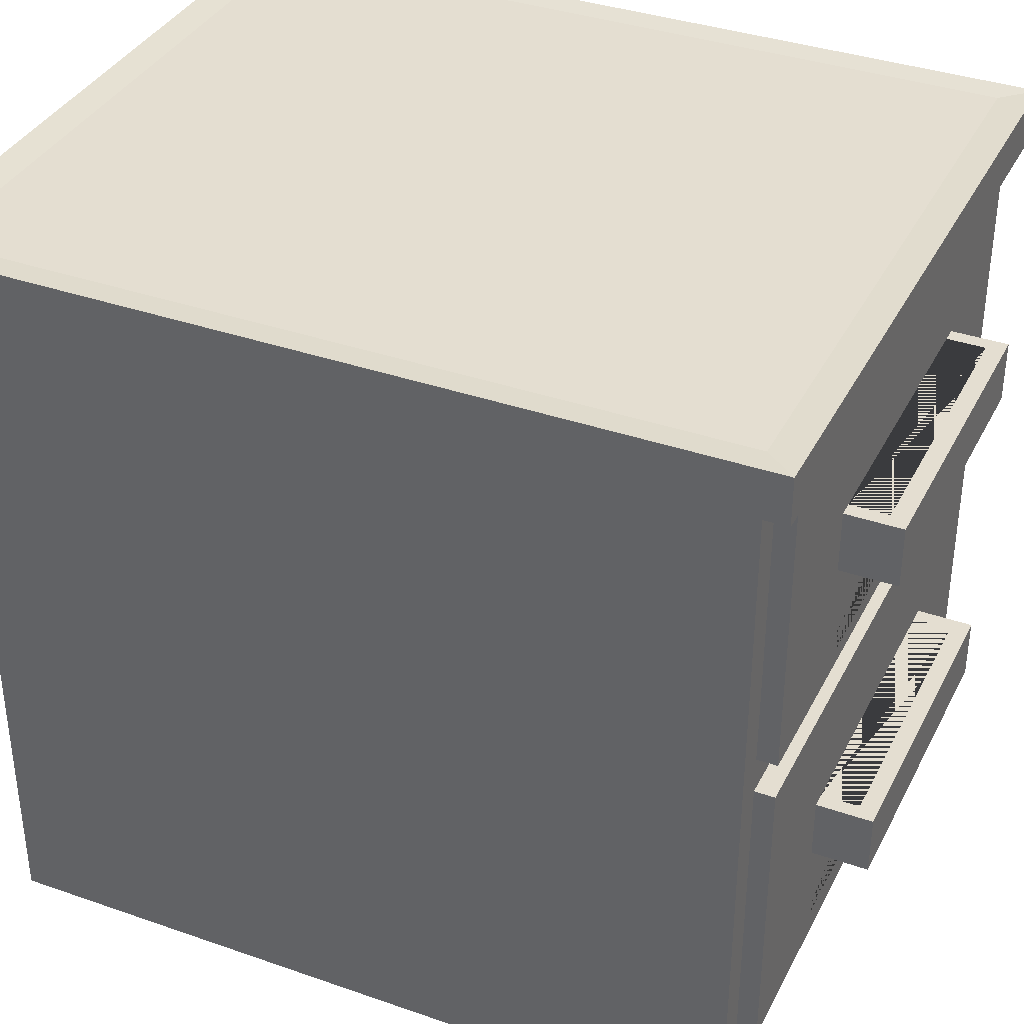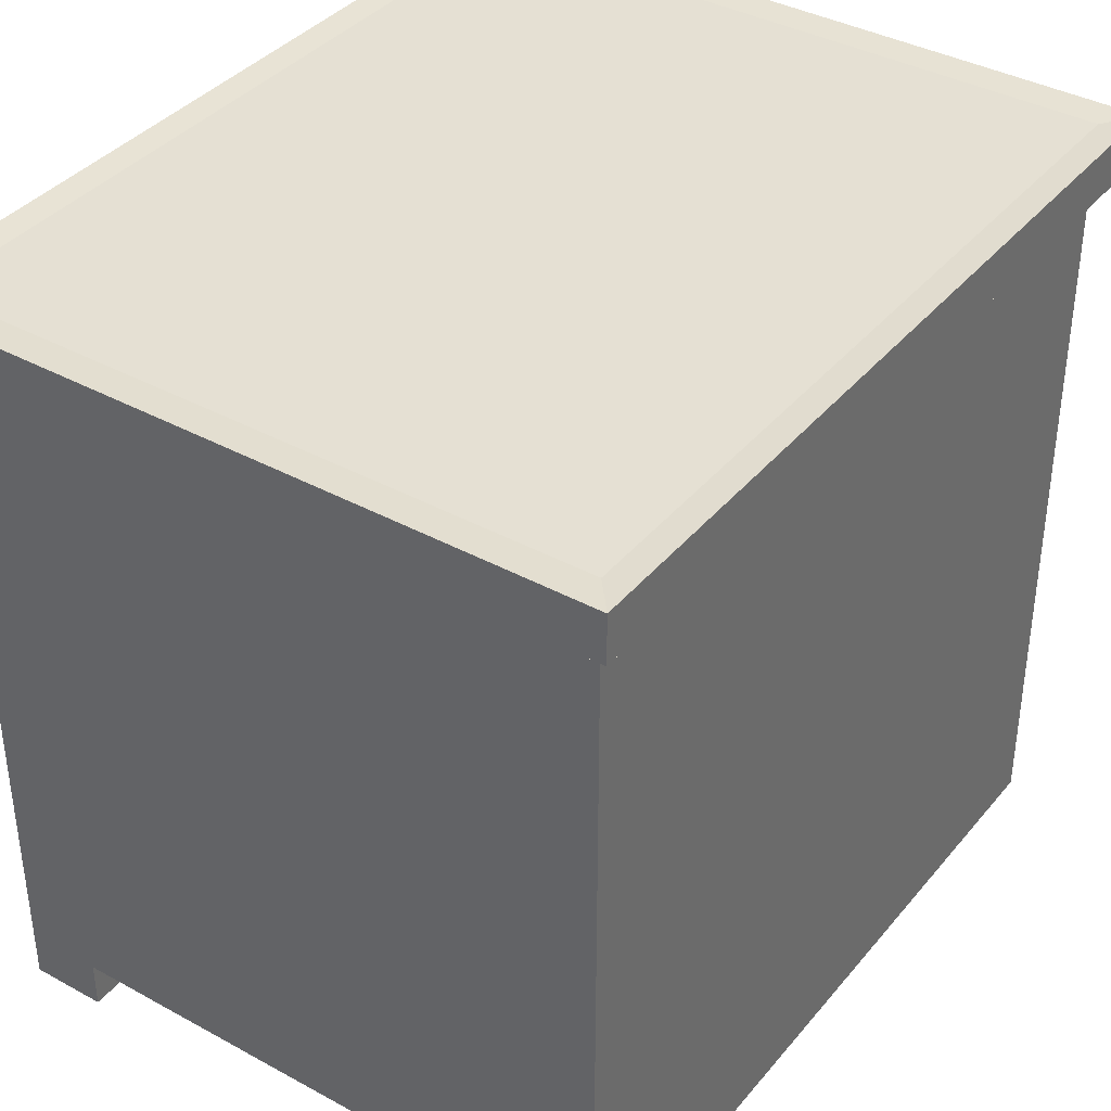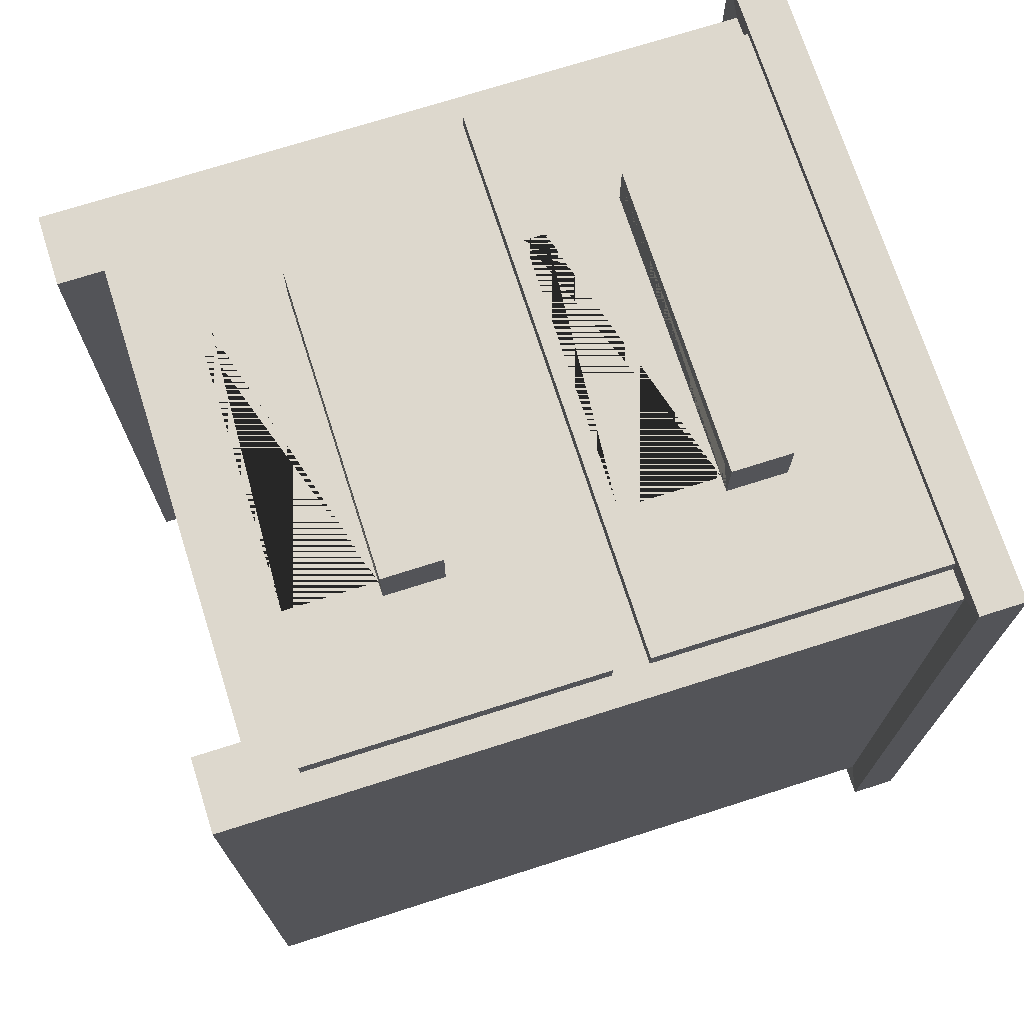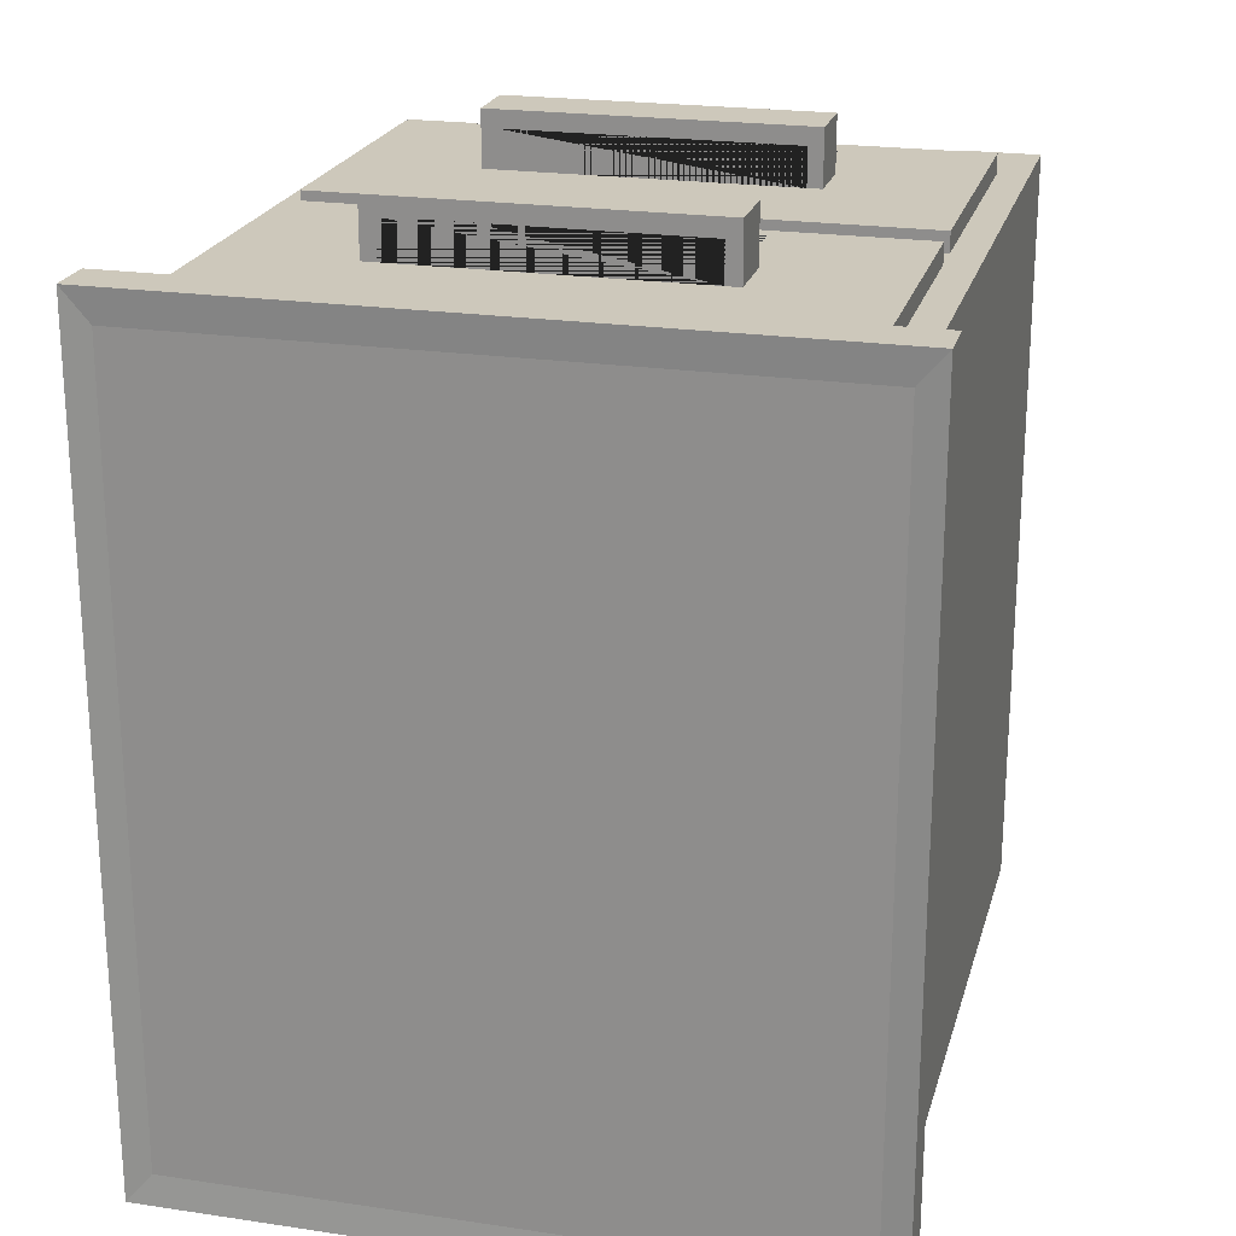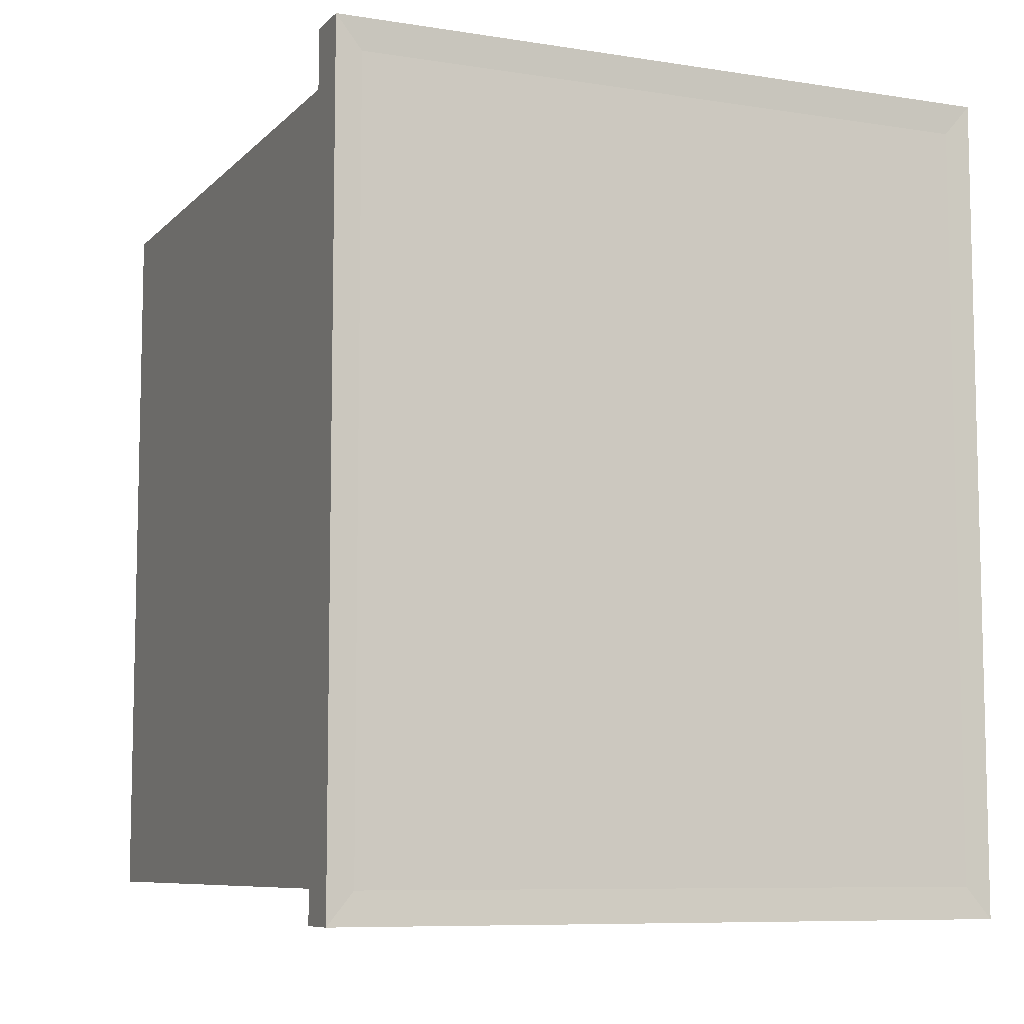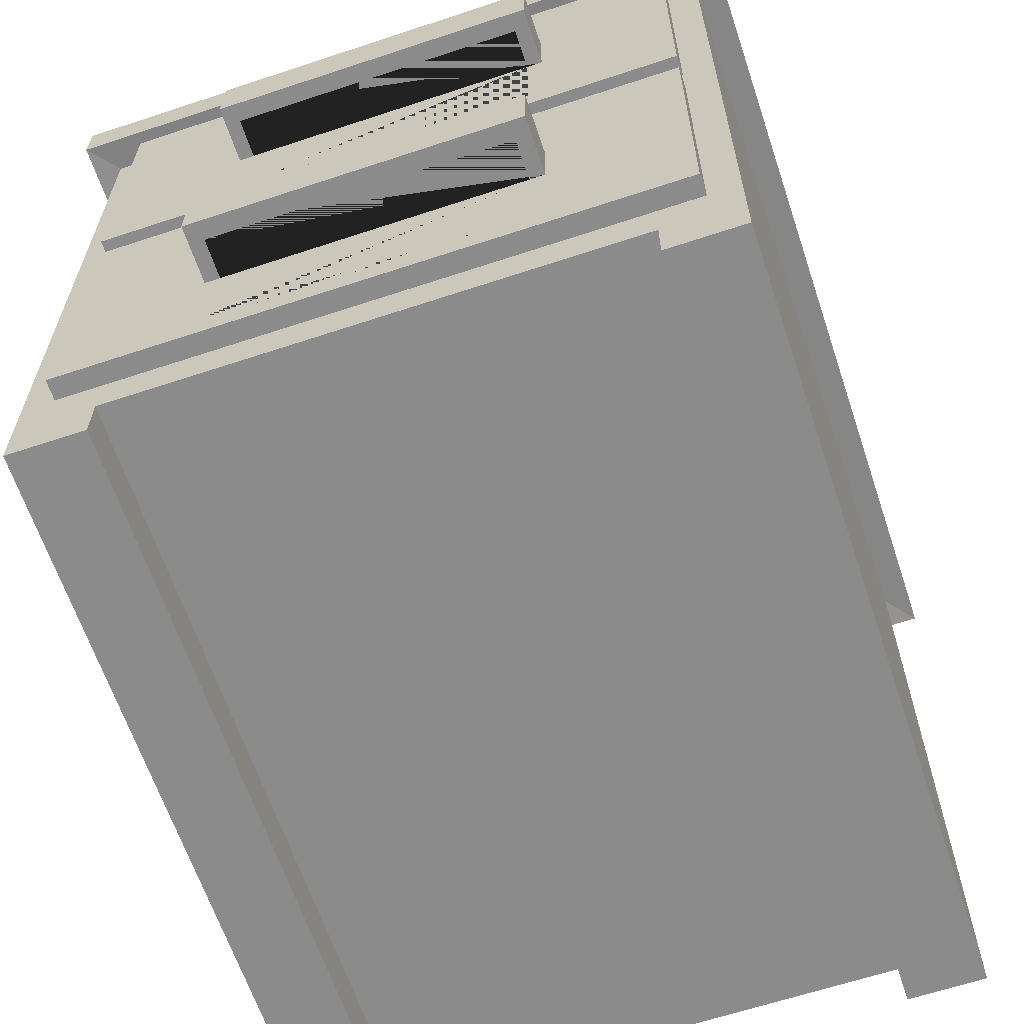
<metadata>
{"format":"obj","ext":"obj","renderer":"f3d","projection":"perspective","resolution":1024,"background":"white","views":[{"elev":36.5,"azim":-65.6,"up":"+Y"},{"elev":38.1,"azim":-145.2,"up":"+Y"},{"elev":72.2,"azim":72.3,"up":"+Z"},{"elev":22.0,"azim":-165.5,"up":"+Z"},{"elev":-8.2,"azim":156.3,"up":"+Z"},{"elev":-63.8,"azim":18.5,"up":"+Y"}]}
</metadata>
<code>
o Куб
v -2.814 1.683 3.178
v -2.814 8.04 3.178
v -2.814 1.683 -3.563
v -2.814 8.04 -3.563
v 2.814 1.683 3.178
v 2.814 8.04 3.178
v 2.814 1.683 -3.563
v 2.814 8.04 -3.563
v -2.814 2.066 3.178
v -2.814 7.657 3.178
v -2.814 7.657 -3.563
v -2.814 2.066 -3.563
v 2.814 7.657 -3.563
v 2.814 2.066 -3.563
v 2.814 7.657 3.178
v 2.814 2.066 3.178
v -2.814 4.7 3.178
v -2.814 5.023 3.178
v -2.814 5.023 -3.563
v -2.814 4.7 -3.563
v 2.814 5.023 -3.563
v 2.814 4.7 -3.563
v 2.814 5.023 3.178
v 2.814 4.7 3.178
v 2.16 1.683 -3.563
v -2.16 1.683 -3.563
v -2.545 8.04 -3.563
v 2.545 8.04 -3.563
v -2.16 1.683 3.178
v 2.16 1.683 3.178
v 2.545 8.04 3.178
v -2.545 8.04 3.178
v 2.545 2.066 3.178
v -2.545 2.066 3.178
v 2.545 7.657 3.178
v -2.545 7.657 3.178
v -2.545 2.066 -3.563
v 2.545 2.066 -3.563
v -2.545 7.657 -3.563
v 2.545 7.657 -3.563
v -2.545 4.7 -3.563
v 2.545 4.7 -3.563
v -2.545 5.023 -3.563
v 2.545 5.023 -3.563
v 2.545 4.7 3.178
v -2.545 4.7 3.178
v 2.545 5.023 3.178
v -2.545 5.023 3.178
v 2.545 2.066 -3.362
v -2.545 2.066 -3.362
v 2.545 7.657 -3.362
v -2.545 7.657 -3.362
v 2.545 4.7 -3.362
v -2.545 4.7 -3.362
v 2.545 5.023 -3.362
v -2.545 5.023 -3.362
v -2.814 1.266 -3.563
v -2.814 1.266 3.178
v -2.16 1.266 -3.563
v 2.814 1.266 3.178
v 2.814 1.266 -3.563
v 2.16 1.266 3.178
v 2.16 1.266 -3.563
v -2.16 1.266 3.178
v 2.545 2.066 3.178
v -2.545 2.066 3.178
v 2.545 7.657 3.178
v -2.545 7.657 3.178
v 2.545 4.7 3.178
v -2.545 4.7 3.178
v 2.545 5.023 3.178
v -2.545 5.023 3.178
v 2.545 2.066 -3.362
v -2.545 2.066 -3.362
v 2.545 7.657 -3.362
v -2.545 7.657 -3.362
v 2.545 4.7 -3.362
v -2.545 4.7 -3.362
v 2.545 5.023 -3.362
v -2.545 5.023 -3.362
v 2.545 2.066 3.178
v -2.545 2.066 3.178
v 2.545 7.657 3.178
v -2.545 7.657 3.178
v 2.545 4.7 3.178
v -2.545 4.7 3.178
v 2.545 5.023 3.178
v -2.545 5.023 3.178
v 2.545 2.066 -3.362
v -2.545 2.066 -3.362
v 2.545 7.657 -3.362
v -2.545 7.657 -3.362
v 2.545 4.7 -3.362
v -2.545 4.7 -3.362
v 2.545 5.023 -3.362
v -2.545 5.023 -3.362
v -3.047 7.641 3.457
v -3.047 8.056 3.457
v -3.047 8.056 -3.842
v 2.756 8.056 -3.842
v 3.047 8.056 -3.842
v 3.047 8.056 3.457
v -2.756 8.056 3.457
v -3.047 7.641 -3.842
v 3.047 7.641 -3.842
v 3.047 7.641 3.457
v -2.756 7.641 3.457
v 2.756 7.641 -3.842
v -2.756 8.056 -3.842
v 2.756 8.056 3.457
v 2.756 7.641 3.457
v -2.756 7.641 -3.842
f 8 6 102 101
f 40 39 112 108
f 31 32 103 110
f 10 36 107 97
f 3 26 59 57
f 27 4 2 32
f 29 34 9 1
f 48 36 10 18
f 7 14 16 5
f 21 13 15 23
f 25 38 14 7
f 44 40 13 21
f 1 9 12 3
f 18 10 11 19
f 9 17 20 12
f 17 18 19 20
f 38 42 22 14
f 42 44 21 22
f 14 22 24 16
f 22 21 23 24
f 34 46 17 9
f 46 48 18 17
f 24 23 47 45
f 45 47 48 46
f 16 24 45 33
f 47 35 51 55
f 20 19 43 41
f 41 43 44 42
f 12 20 41 37
f 37 41 42 38
f 19 11 39 43
f 43 39 40 44
f 3 12 37 26
f 26 37 38 25
f 23 15 35 47
f 46 34 50 54
f 5 16 33 30
f 30 33 34 29
f 8 28 31 6
f 28 27 32 31
f 29 1 58 64
f 26 25 30 29
f 39 11 104 112
f 6 31 110 102
f 28 8 101 100
f 11 10 97 104
f 49 53 54 50
f 55 51 52 56
f 48 47 55 56
f 45 46 54 53
f 36 48 56 52
f 33 45 53 49
f 35 36 52 51
f 34 33 49 50
f 63 61 60 62
f 57 59 64 58
f 25 7 61 63
f 1 3 57 58
f 26 29 64 59
f 7 5 60 61
f 30 25 63 62
f 5 30 62 60
f 71 79 75 67
f 70 78 74 66
f 73 74 78 77
f 79 80 76 75
f 72 80 79 71
f 69 77 78 70
f 68 76 80 72
f 65 73 77 69
f 67 75 76 68
f 66 74 73 65
f 87 83 91 95
f 86 82 90 94
f 89 93 94 90
f 95 91 92 96
f 88 87 95 96
f 85 86 94 93
f 84 88 96 92
f 81 85 93 89
f 83 84 92 91
f 82 81 89 90
f 72 71 87 88
f 67 68 84 83
f 71 67 83 87
f 65 69 85 81
f 69 70 86 85
f 66 65 81 82
f 68 72 88 84
f 70 66 82 86
f 97 98 99 104
f 108 100 101 105
f 105 101 102 106
f 107 103 98 97
f 106 102 110 111
f 111 110 103 107
f 104 99 109 112
f 112 109 100 108
f 15 13 105 106
f 4 27 109 99
f 2 4 99 98
f 35 15 106 111
f 27 28 100 109
f 13 40 108 105
f 36 35 111 107
f 32 2 98 103
o Куб.001
v 1.39 6.608 3.352
v -1.39 6.608 3.352
v 1.39 6.072 3.352
v -1.39 6.072 3.352
v 2.545 7.657 -3.362
v -2.545 7.657 -3.362
v 2.545 5.023 -3.362
v -2.545 5.023 -3.362
v 2.247 5.36 2.841
v -2.247 5.36 2.841
v 2.247 7.657 2.841
v -2.247 7.657 2.841
v 2.247 7.657 -3.024
v -2.247 7.657 -3.024
v 2.247 5.36 -3.024
v -2.247 5.36 -3.024
v 2.545 5.023 3.352
v -2.545 5.023 3.352
v 2.545 7.657 3.352
v -2.545 7.657 3.352
v 1.39 6.608 3.841
v -1.39 6.608 3.841
v 1.39 6.072 3.841
v -1.39 6.072 3.841
v -1.262 5.17 3.352
v -1.262 7.17 3.352
v 1.262 5.17 3.352
v 1.262 7.17 3.352
v -1.262 6.072 3.352
v 1.262 6.072 3.685
v 1.262 6.072 3.352
v -1.262 6.072 3.685
v -1.262 6.608 3.685
v -1.262 6.608 3.352
v 1.262 6.608 3.352
v 1.262 6.608 3.685
v -1.262 5.365 3.352
v -0.8912 5.464 3.352
f 129 119 117 131
f 119 120 118 117
f 130 120 119 129
f 132 118 120 130
f 121 123 125 127
f 127 125 126 128
f 122 121 127 128
f 124 122 128 126
f 122 124 123 121
f 132 131 123 124
f 118 132 124 126
f 117 118 126 125
f 131 117 125 123
f 149 141 116 130 129 115 143 139 137
f 143 141 149 150 137 139
f 149 137 150
f 113 115 129 131
f 116 114 132 130
f 140 147 113 131 132 114 146 138
f 146 147 140 138
f 136 135 133 134
f 114 116 136 134
f 115 135 136 116 141 144 142 143
f 146 114 134 133 113 147 148 145
f 115 113 133 135
f 145 144 141 146
f 146 141 143 147
f 143 142 148 147
f 142 144 145 148
o Куб.002
v 1.39 3.115 3.352
v -1.39 3.115 3.352
v 1.39 3.651 3.352
v -1.39 3.651 3.352
v 2.545 2.066 -3.362
v -2.545 2.066 -3.362
v 2.545 4.7 -3.362
v -2.545 4.7 -3.362
v 2.247 2.404 2.841
v -2.247 2.404 2.841
v 2.247 4.7 2.841
v -2.247 4.7 2.841
v 2.247 2.404 -3.024
v -2.247 2.404 -3.024
v 2.247 4.7 -3.024
v -2.247 4.7 -3.024
v 2.545 2.066 3.352
v -2.545 2.066 3.352
v 2.545 4.7 3.352
v -2.545 4.7 3.352
v 1.39 3.115 3.841
v -1.39 3.115 3.841
v 1.39 3.651 3.841
v -1.39 3.651 3.841
v -1.262 2.296 3.352
v -1.262 4.296 3.352
v 1.262 2.296 3.352
v 1.262 4.296 3.352
v -1.262 3.651 3.685
v -1.262 3.651 3.352
v 1.262 3.651 3.352
v 1.262 3.651 3.685
v -1.262 3.115 3.352
v 1.262 3.115 3.685
v 1.262 3.115 3.352
v -1.262 3.115 3.685
v -1.262 2.409 3.352
v -1.048 2.466 3.352
f 170 158 156 168
f 155 156 158 157
f 167 155 157 169
f 168 156 155 167
f 180 154 174 173 153 181 182 179
f 151 171 172 152 183 186 184 185
f 162 160 164 166
f 163 165 166 164
f 159 161 165 163
f 160 159 163 164
f 160 162 161 159
f 169 157 165 161
f 157 158 166 165
f 158 170 162 166
f 170 169 161 162
f 187 183 152 168 167 151 185 177 175
f 185 183 187 188 175 177
f 187 175 188
f 153 151 167 169
f 152 154 170 168
f 178 181 153 169 170 154 180 176
f 180 181 178 176
f 172 171 173 174
f 154 152 172 174
f 151 153 173 171
f 183 180 179 186
f 180 183 185 181
f 182 181 185 184
f 179 182 184 186

</code>
